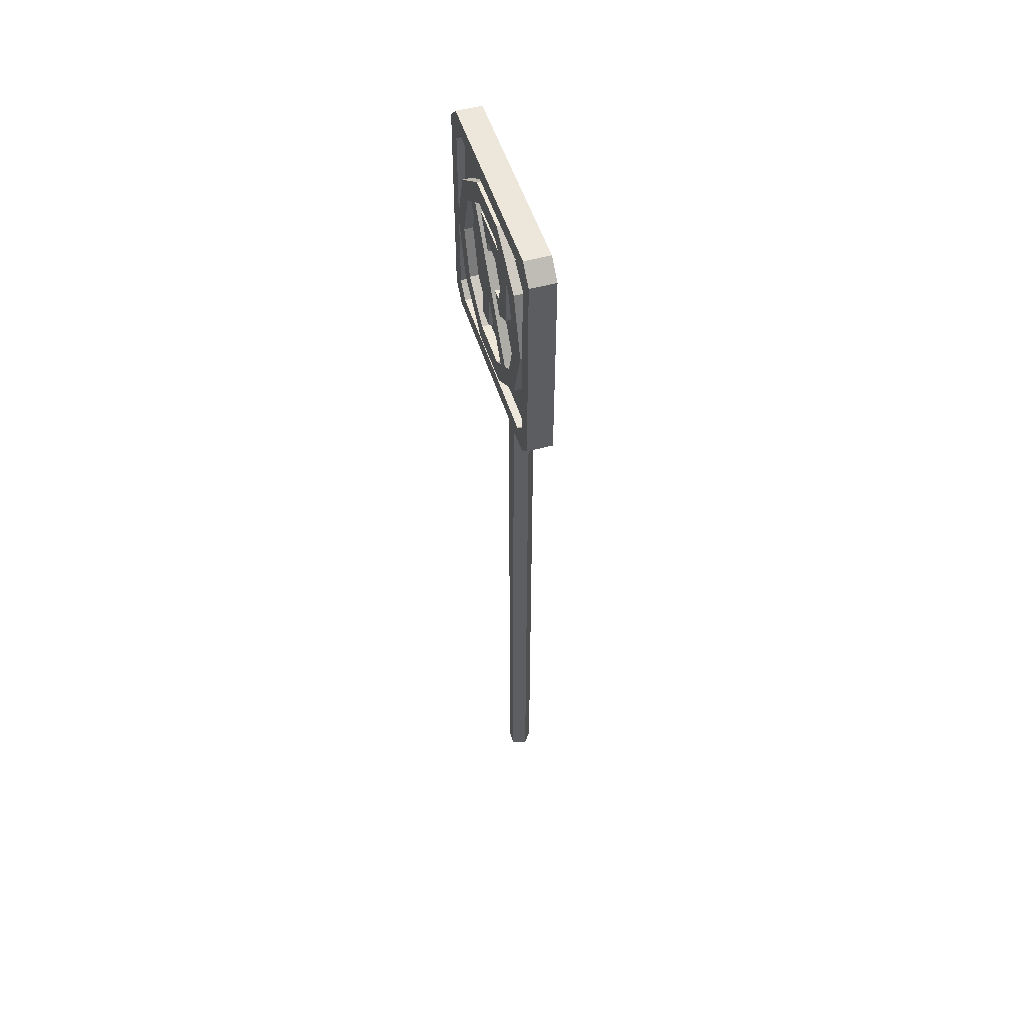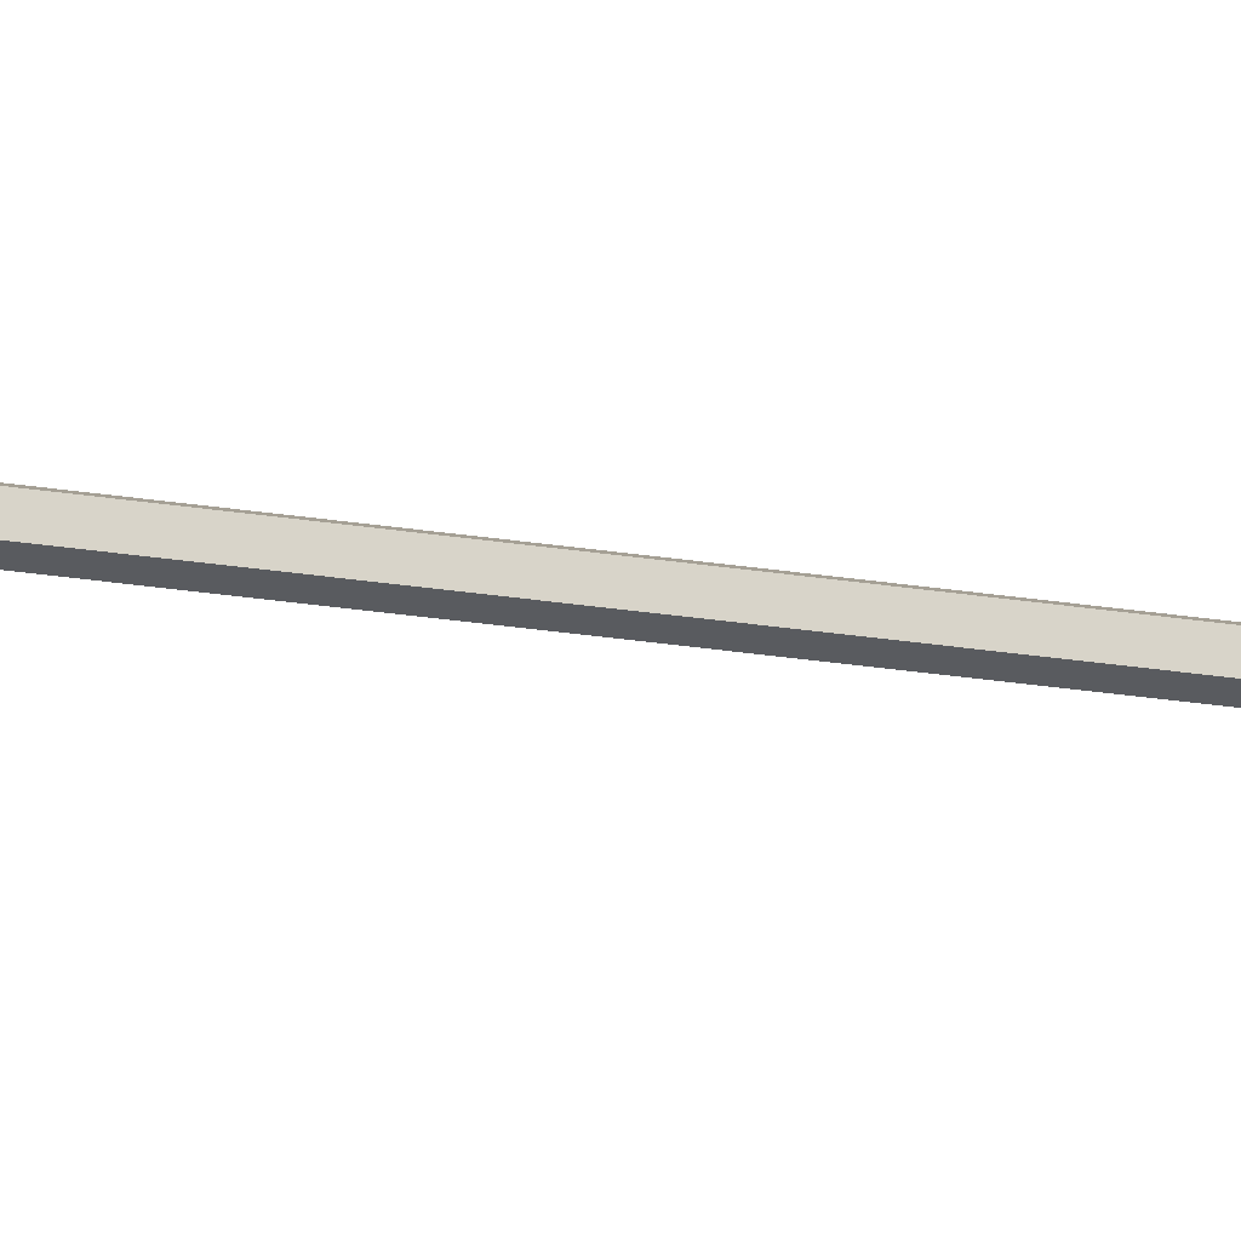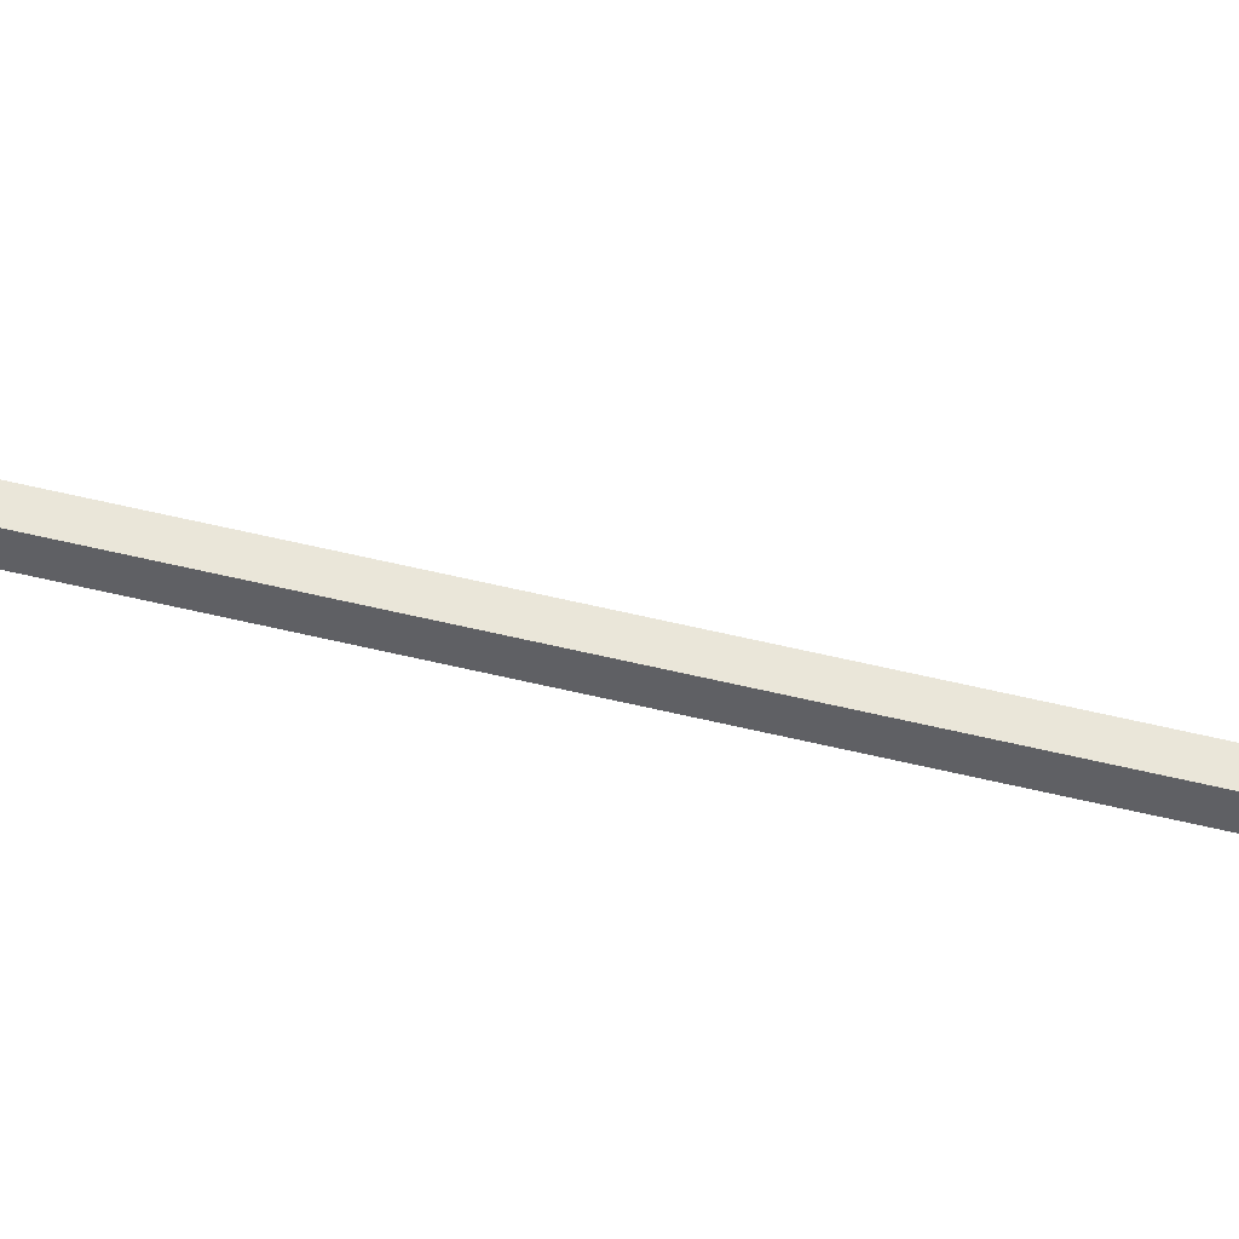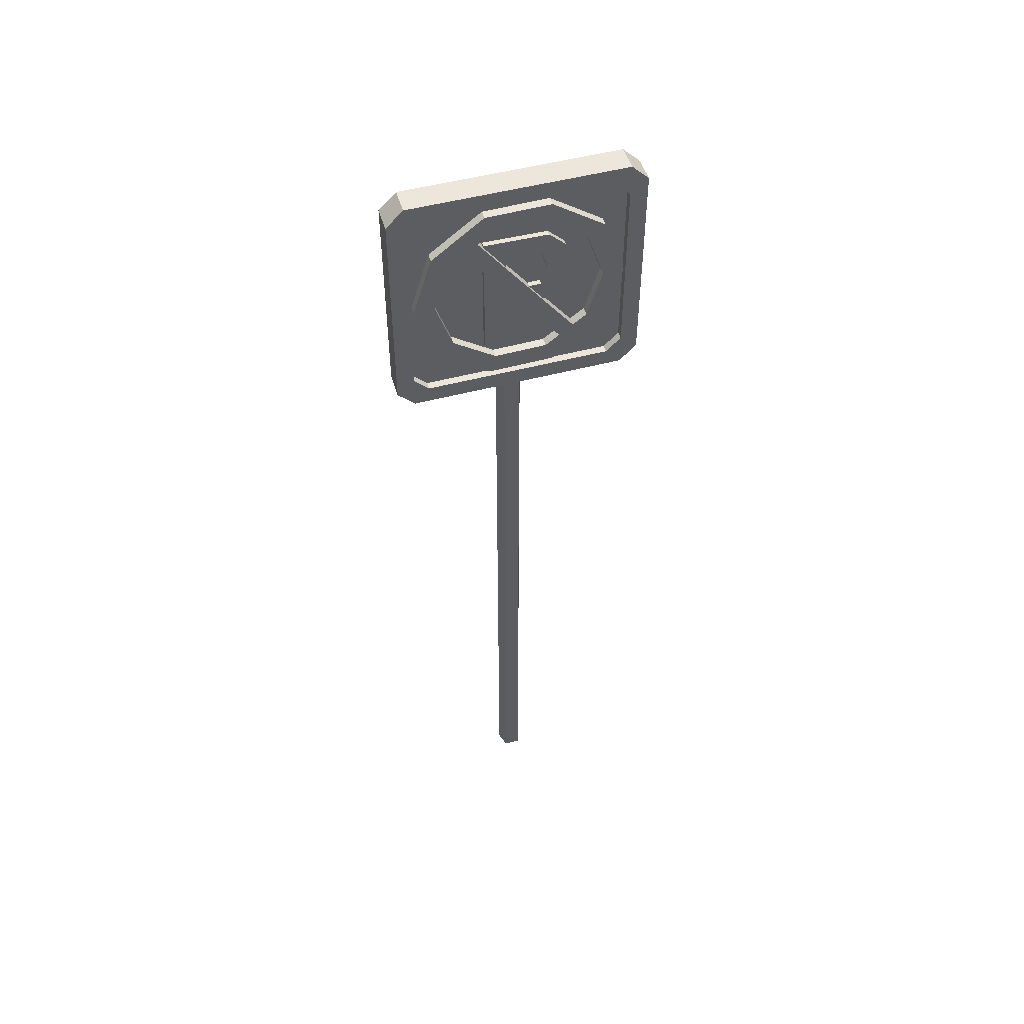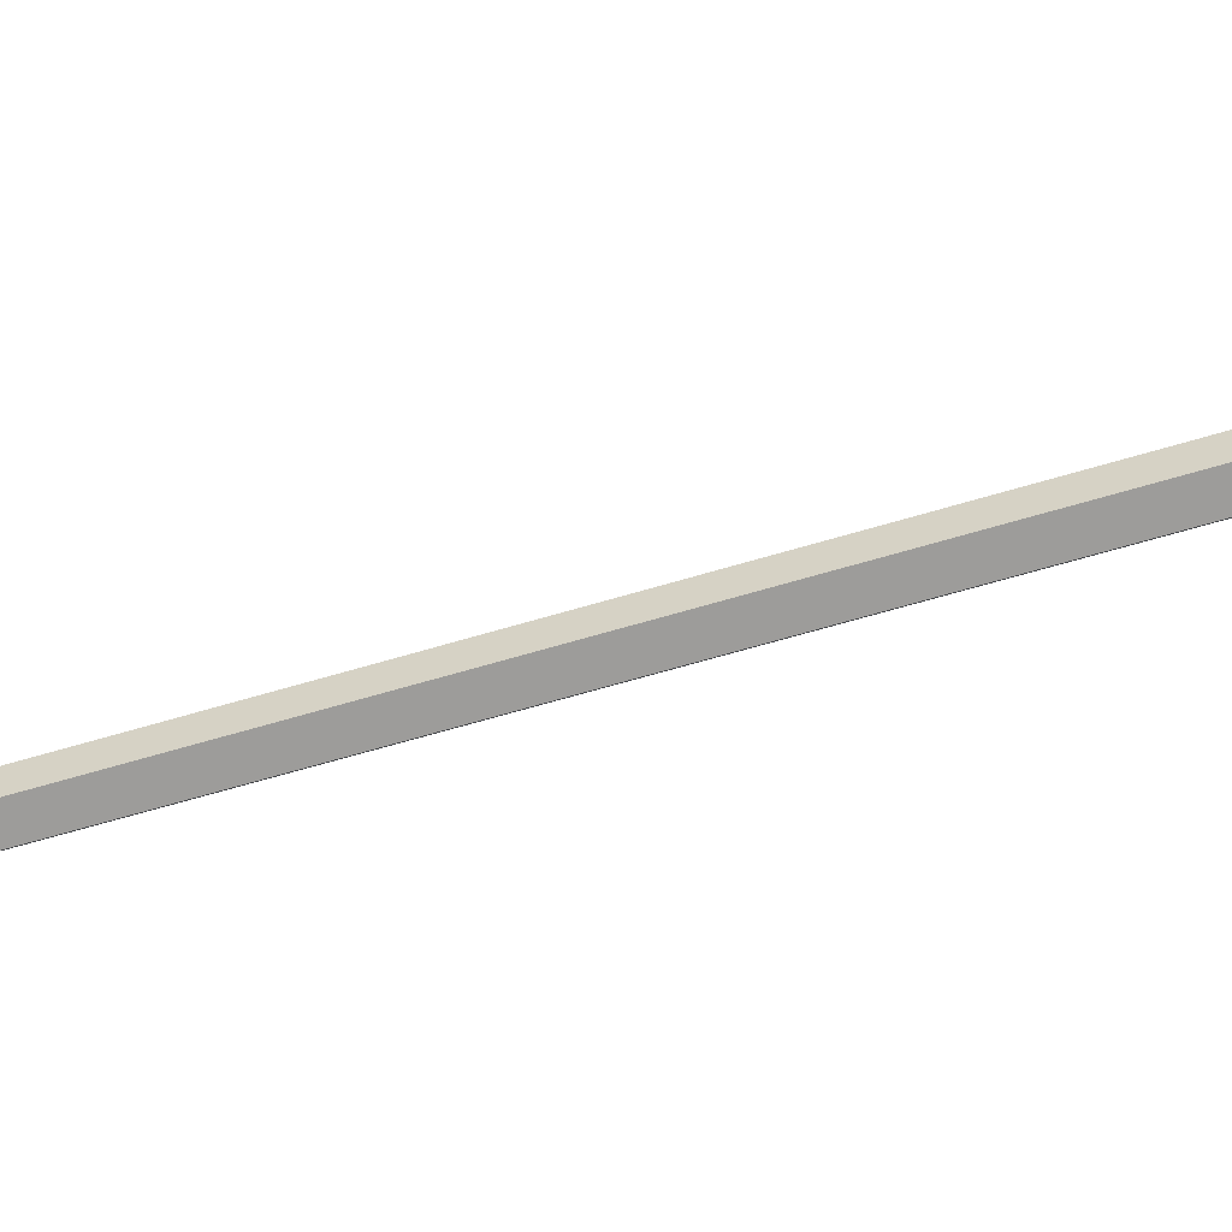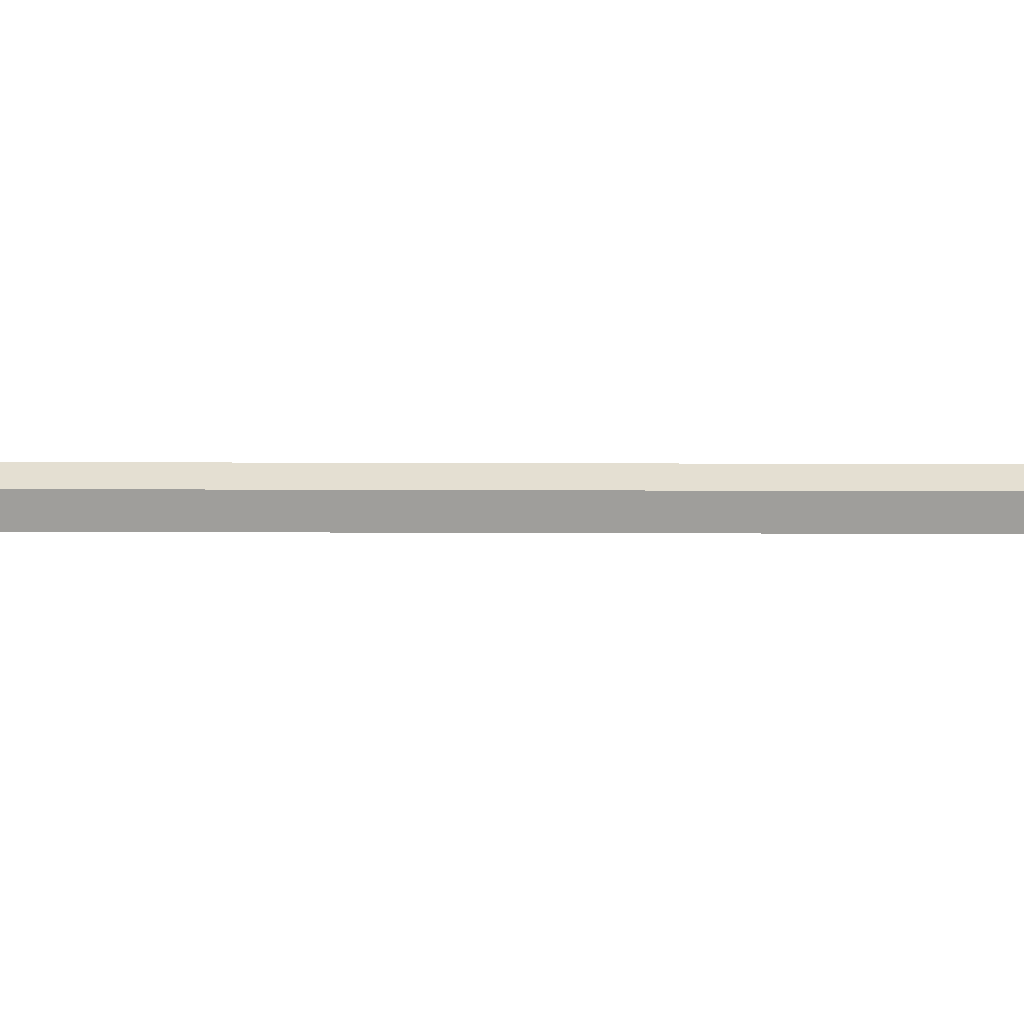
<metadata>
{"format":"obj","ext":"obj","renderer":"f3d","projection":"perspective","resolution":1024,"background":"white","views":[{"elev":51.2,"azim":163.1,"up":"+Y"},{"elev":-49.9,"azim":-98.3,"up":"+Z"},{"elev":77.1,"azim":-77.7,"up":"+Z"},{"elev":50.3,"azim":73.6,"up":"+Y"},{"elev":-54.1,"azim":108.6,"up":"+Z"},{"elev":19.2,"azim":90.4,"up":"+Z"}]}
</metadata>
<code>
o Parking_Cylinder.002
v 0.006921 0.4313 0.0185
v 0.006921 0.4313 0.006403
v 0.006921 0.4582 0.006403
v 0.006921 0.4585 -0.01447
v 0.006921 0.4654 -0.02592
v 0.006921 0.4941 -0.0266
v 0.006921 0.5032 -0.01712
v 0.006921 0.5039 0.0185
v 0.006921 0.4692 0.006403
v 0.006921 0.4928 0.006403
v 0.006921 0.4923 -0.01317
v 0.006921 0.481 -0.01619
v 0.006921 0.4697 -0.01317
v 0.01716 0.4941 -0.0266
v 0.01716 0.4928 0.006403
v 0.01716 0.5032 -0.01712
v 0.01716 0.4582 0.006403
v 0.01716 0.4692 0.006403
v 0.01716 0.4313 0.0185
v 0.01716 0.4313 0.006403
v 0.01716 0.4923 -0.01317
v 0.01716 0.4654 -0.02592
v 0.01716 0.4585 -0.01447
v 0.01716 0.4697 -0.01317
v 0.01716 0.5039 0.0185
v 0.01716 0.481 -0.01619
v 0.01928 0.4138 -0.01948
v 0.006357 0.4138 -0.01948
v 0.01928 0.4355 -0.04842
v 0.006357 0.4355 -0.04842
v 0.01928 0.47 -0.05909
v 0.006357 0.47 -0.05909
v 0.01928 0.5042 -0.04741
v 0.006357 0.5042 -0.04741
v 0.01928 0.5251 -0.01785
v 0.006357 0.5251 -0.01785
v 0.01928 0.5245 0.01831
v 0.006357 0.5245 0.01831
v 0.01928 0.5028 0.04724
v 0.006357 0.5028 0.04724
v 0.01928 0.4683 0.05791
v 0.006357 0.4683 0.05791
v 0.01928 0.4341 0.04623
v 0.006357 0.4341 0.04623
v 0.01928 0.4132 0.01667
v 0.006357 0.4132 0.01667
v 0.006357 0.4249 -0.01571
v 0.006357 0.4422 -0.03886
v 0.006357 0.4698 -0.04739
v 0.006357 0.4972 -0.03805
v 0.006357 0.5139 -0.0144
v 0.006357 0.5134 0.01453
v 0.006357 0.4961 0.03768
v 0.006357 0.4685 0.04621
v 0.006357 0.4411 0.03687
v 0.006357 0.4244 0.01322
v 0.01928 0.4249 -0.01571
v 0.01928 0.4422 -0.03886
v 0.01928 0.4698 -0.04739
v 0.01928 0.4972 -0.03805
v 0.01928 0.5139 -0.0144
v 0.01928 0.5134 0.01453
v 0.01928 0.4961 0.03768
v 0.01928 0.4685 0.04621
v 0.01928 0.4411 0.03687
v 0.01928 0.4244 0.01322
v 0.01928 0.5173 0.02795
v 0.01928 0.5101 0.0376
v 0.006357 0.5101 0.0376
v 0.006357 0.5173 0.02795
v 0.006357 0.5019 0.02996
v 0.006357 0.5077 0.02224
v 0.01928 0.5077 0.02224
v 0.01928 0.5019 0.02996
v 0.01928 0.421 -0.02913
v 0.01928 0.4282 -0.03878
v 0.006357 0.4282 -0.03878
v 0.006357 0.421 -0.02913
v 0.006357 0.4364 -0.03114
v 0.006357 0.4306 -0.02342
v 0.01928 0.4306 -0.02342
v 0.01928 0.4364 -0.03114
v -0.007605 3.9e-05 0
v -0.007605 0.4708 0
v -0.00235 3.9e-05 -0.007233
v -0.00235 0.4708 -0.007233
v 0.006153 3.9e-05 -0.00447
v 0.006153 0.4708 -0.00447
v 0.006153 3.9e-05 0.00447
v 0.006153 0.4708 0.00447
v -0.00235 3.9e-05 0.007233
v -0.00235 0.4708 0.007233
v 0.003892 0.3995 0.0599
v 0.003892 0.4091 0.0695
v 0.003892 0.5293 0.0695
v 0.003892 0.5389 0.0599
v 0.003892 0.4091 -0.06989
v 0.003892 0.3995 -0.06029
v 0.003892 0.5389 -0.06029
v 0.003892 0.5293 -0.06989
v 0.01857 0.4091 0.0695
v 0.01857 0.3995 0.0599
v 0.01857 0.5389 0.0599
v 0.01857 0.5293 0.0695
v 0.01857 0.3995 -0.06029
v 0.01857 0.4091 -0.06989
v 0.01857 0.5293 -0.06989
v 0.01857 0.5389 -0.06029
v 0.01857 0.5292 -0.05197
v 0.01857 0.521 -0.06024
v 0.01857 0.4174 -0.06024
v 0.01857 0.4091 -0.05197
v 0.01857 0.521 0.05985
v 0.01857 0.5292 0.05158
v 0.01857 0.4091 0.05158
v 0.01857 0.4174 0.05985
v 0.01422 0.5292 -0.05197
v 0.01422 0.521 -0.06024
v 0.01422 0.4174 -0.06024
v 0.01422 0.4091 -0.05197
v 0.01422 0.521 0.05985
v 0.01422 0.5292 0.05158
v 0.01422 0.4091 0.05158
v 0.01422 0.4174 0.05985
f 84 85 83
f 86 87 85
f 88 89 87
f 84 90 88
f 92 83 91
f 90 91 89
f 85 89 91
f 98 102 93
f 101 115 116
f 108 96 103
f 95 101 104
f 107 97 100
f 108 100 99
f 98 106 105
f 96 104 103
f 102 94 93
f 100 98 94
f 115 124 116
f 107 111 106
f 104 116 113
f 103 113 114
f 106 112 105
f 108 110 107
f 103 109 108
f 105 115 102
f 111 120 112
f 114 117 109
f 112 123 115
f 113 122 114
f 109 118 110
f 110 119 111
f 116 121 113
f 84 86 85
f 86 88 87
f 88 90 89
f 88 86 84
f 84 92 90
f 92 84 83
f 90 92 91
f 91 83 85
f 85 87 89
f 98 105 102
f 101 102 115
f 108 99 96
f 95 94 101
f 107 106 97
f 108 107 100
f 98 97 106
f 96 95 104
f 102 101 94
f 94 95 100
f 95 96 100
f 96 99 100
f 100 97 98
f 98 93 94
f 115 123 124
f 107 110 111
f 104 101 116
f 103 104 113
f 106 111 112
f 108 109 110
f 103 114 109
f 105 112 115
f 111 119 120
f 114 122 117
f 112 120 123
f 113 121 122
f 109 117 118
f 110 118 119
f 116 124 121
f 119 117 121
f 119 118 117
f 117 122 121
f 121 124 119
f 124 123 119
f 123 120 119
f 76 30 29
f 30 31 29
f 32 33 31
f 34 35 33
f 36 37 35
f 69 39 68
f 40 41 39
f 42 43 41
f 46 27 45
f 44 45 43
f 28 56 47
f 46 55 56
f 44 54 55
f 40 54 42
f 70 52 72
f 36 52 38
f 36 50 51
f 78 47 80
f 34 49 50
f 32 48 49
f 39 64 63
f 68 63 74
f 35 62 61
f 35 60 33
f 76 58 82
f 33 59 31
f 31 58 29
f 27 66 45
f 45 65 43
f 43 64 41
f 67 62 37
f 68 73 67
f 69 53 40
f 69 72 71
f 38 67 37
f 70 68 67
f 75 57 27
f 76 81 75
f 77 48 30
f 77 80 79
f 27 78 75
f 75 77 76
f 71 79 80
f 74 82 73
f 72 62 73
f 79 73 82
f 58 79 82
f 48 59 49
f 50 59 60
f 50 61 51
f 51 62 52
f 80 74 71
f 63 71 74
f 53 64 54
f 54 65 55
f 55 66 56
f 56 57 47
f 80 57 81
f 76 77 30
f 30 32 31
f 32 34 33
f 34 36 35
f 36 38 37
f 69 40 39
f 40 42 41
f 42 44 43
f 46 28 27
f 44 46 45
f 28 46 56
f 46 44 55
f 44 42 54
f 40 53 54
f 70 38 52
f 36 51 52
f 36 34 50
f 78 28 47
f 34 32 49
f 32 30 48
f 39 41 64
f 68 39 63
f 35 37 62
f 35 61 60
f 76 29 58
f 33 60 59
f 31 59 58
f 27 57 66
f 45 66 65
f 43 65 64
f 67 73 62
f 68 74 73
f 69 71 53
f 69 70 72
f 38 70 67
f 70 69 68
f 75 81 57
f 76 82 81
f 77 79 48
f 77 78 80
f 27 28 78
f 75 78 77
f 71 72 79
f 74 81 82
f 72 52 62
f 79 72 73
f 58 48 79
f 48 58 59
f 50 49 59
f 50 60 61
f 51 61 62
f 80 81 74
f 63 53 71
f 53 63 64
f 54 64 65
f 55 65 66
f 56 66 57
f 80 47 57
f 1 8 10
f 10 8 7
f 10 7 6
f 10 6 11
f 1 10 9
f 12 11 6
f 12 6 5
f 13 12 5
f 1 9 3
f 3 9 13
f 3 13 5
f 3 5 4
f 1 3 2
f 19 15 25
f 15 16 25
f 15 14 16
f 15 21 14
f 19 18 15
f 26 14 21
f 26 22 14
f 24 22 26
f 19 17 18
f 17 24 18
f 17 22 24
f 17 23 22
f 19 20 17
f 12 24 26
f 7 14 6
f 2 19 1
f 4 17 3
f 10 18 9
f 5 23 4
f 11 15 10
f 9 24 13
f 6 22 5
f 3 20 2
f 1 25 8
f 12 21 11
f 8 16 7
f 12 13 24
f 7 16 14
f 2 20 19
f 4 23 17
f 10 15 18
f 5 22 23
f 11 21 15
f 9 18 24
f 6 14 22
f 3 17 20
f 1 19 25
f 12 26 21
f 8 25 16

</code>
